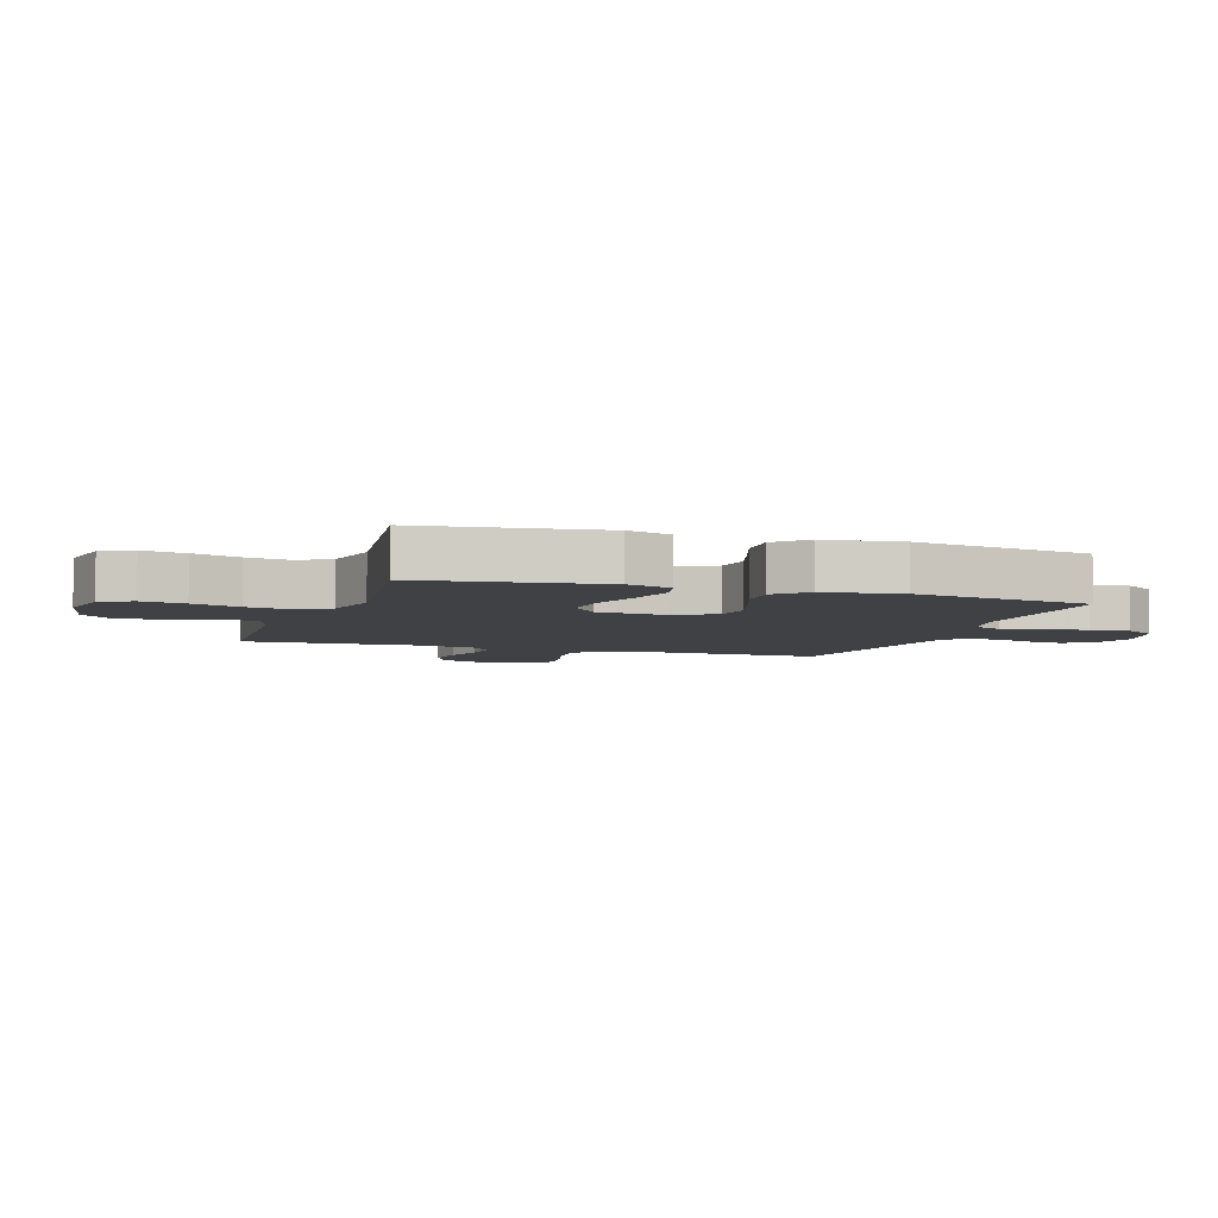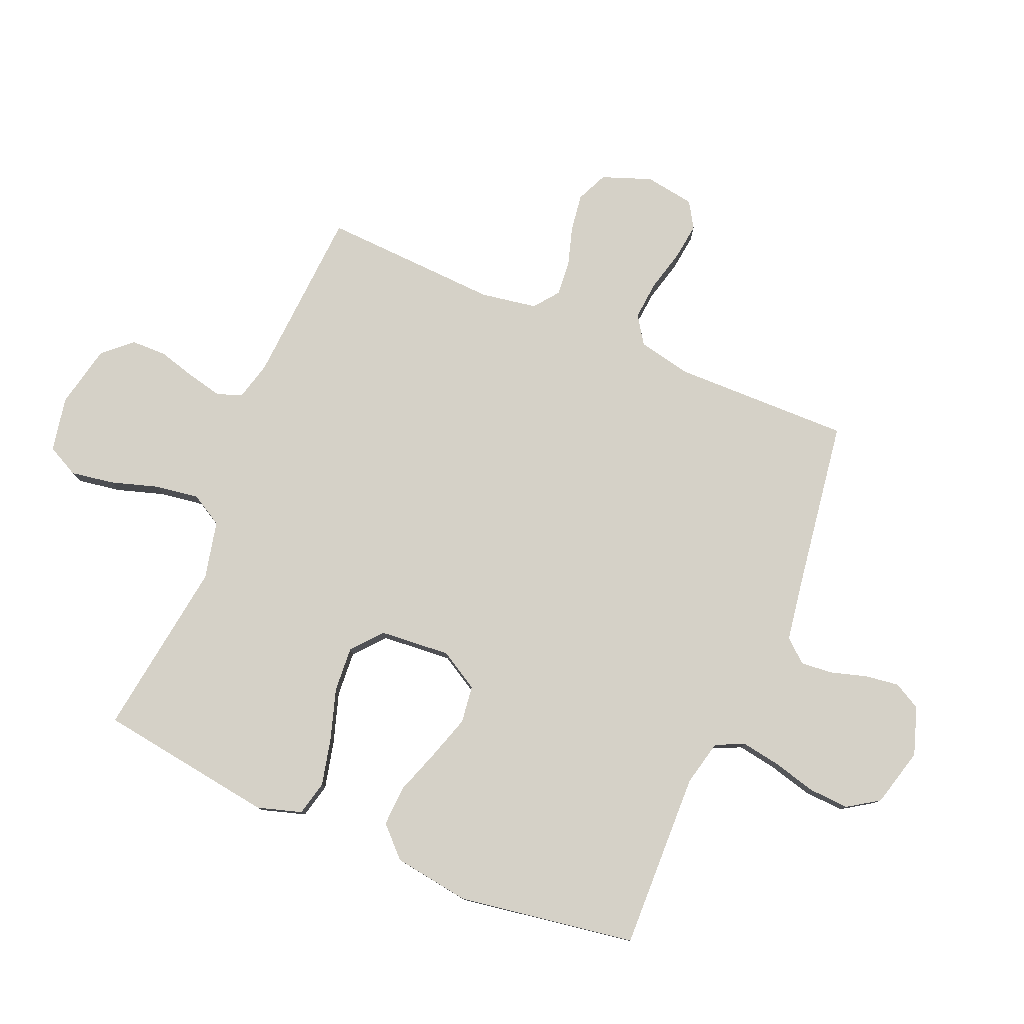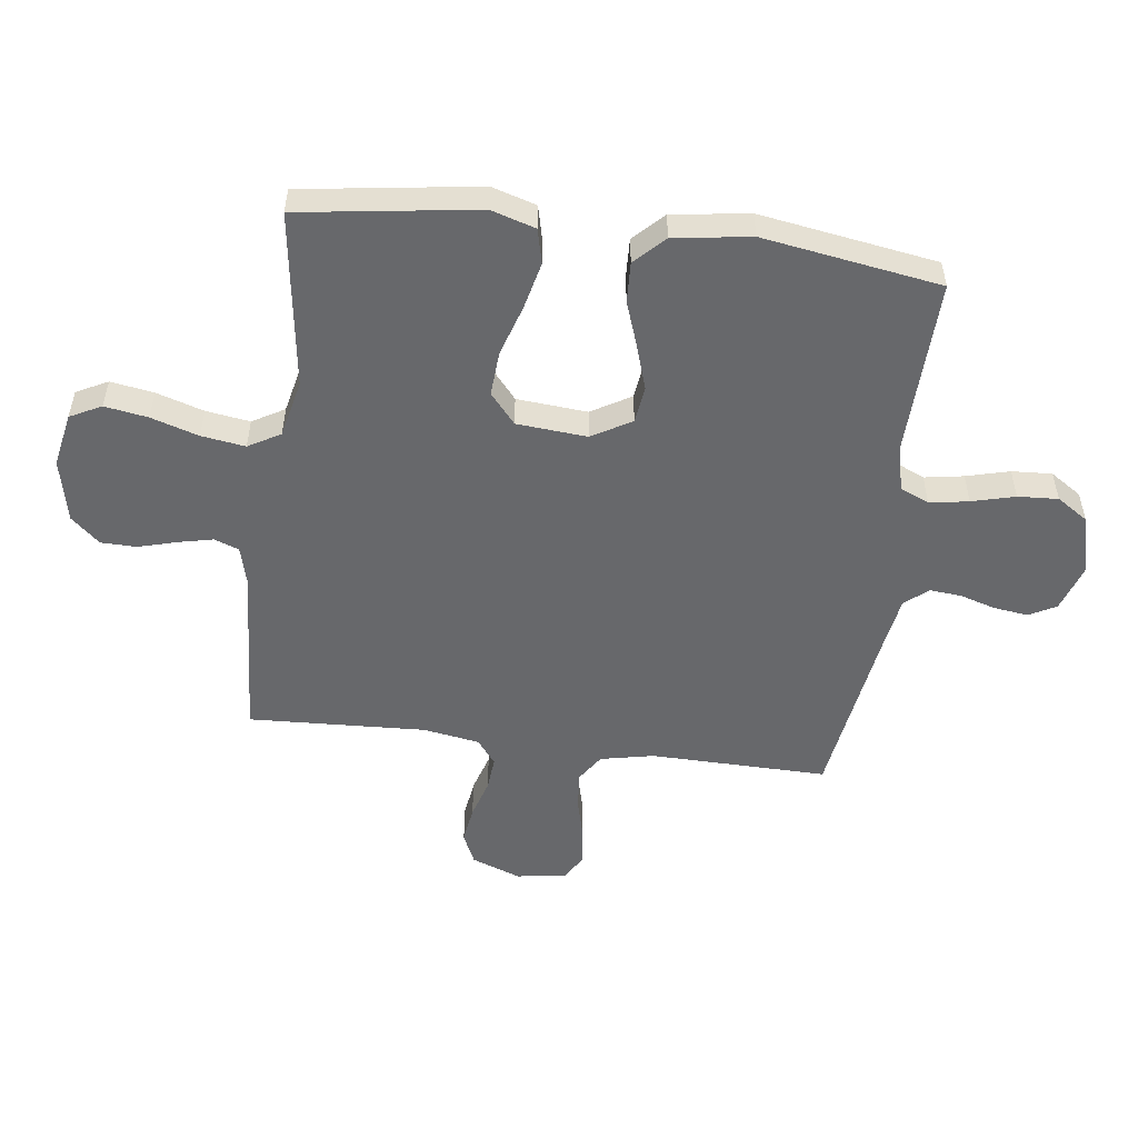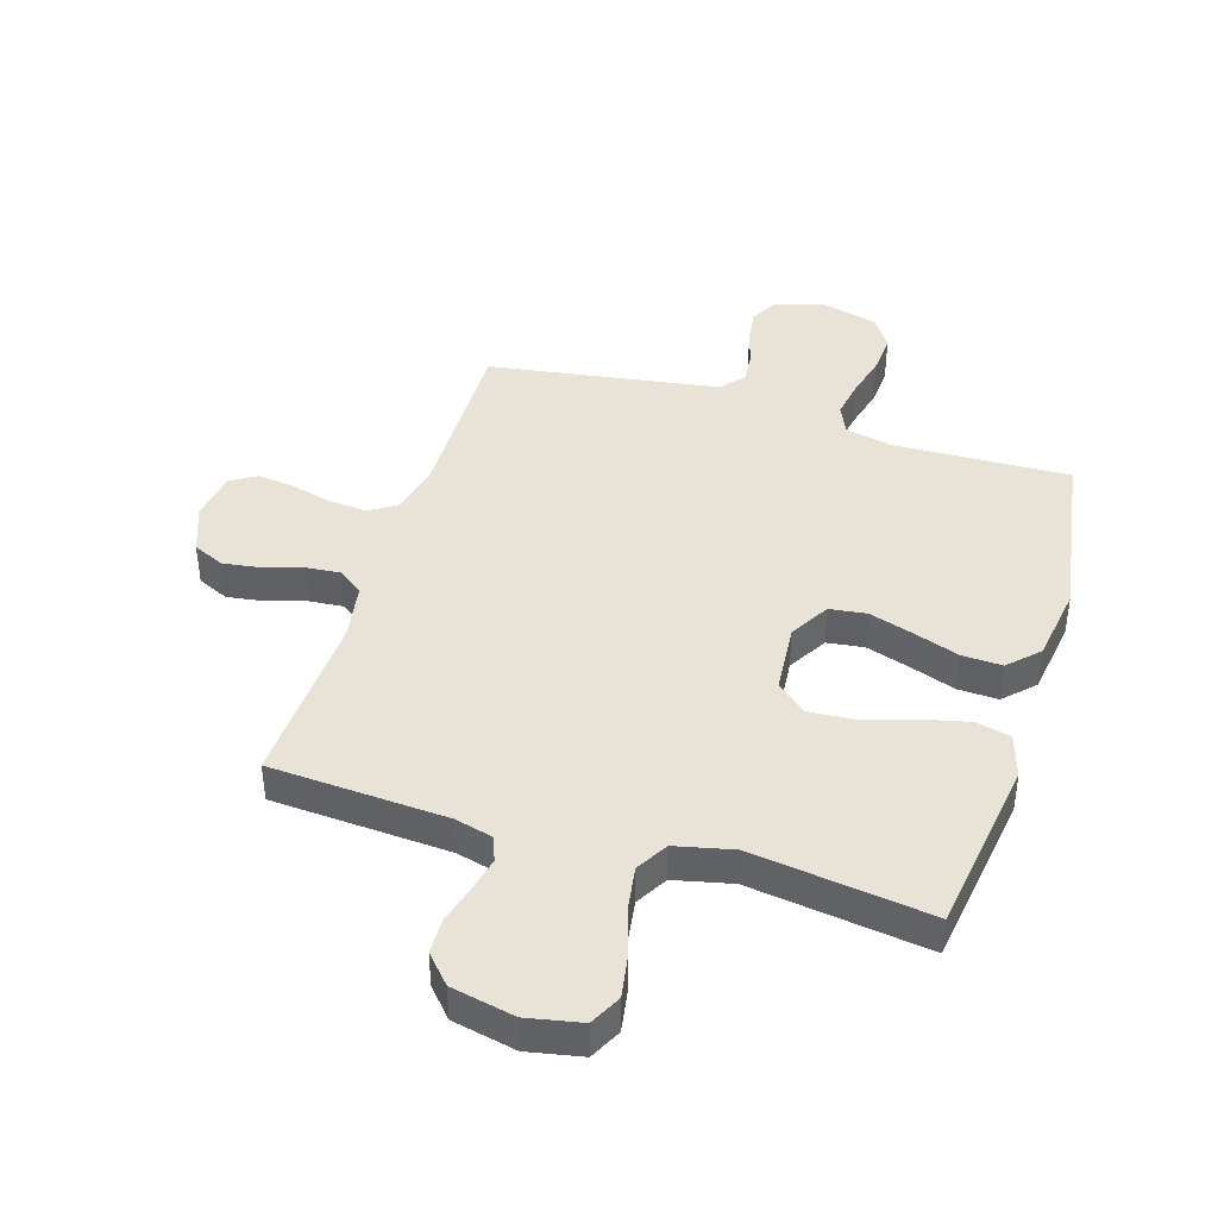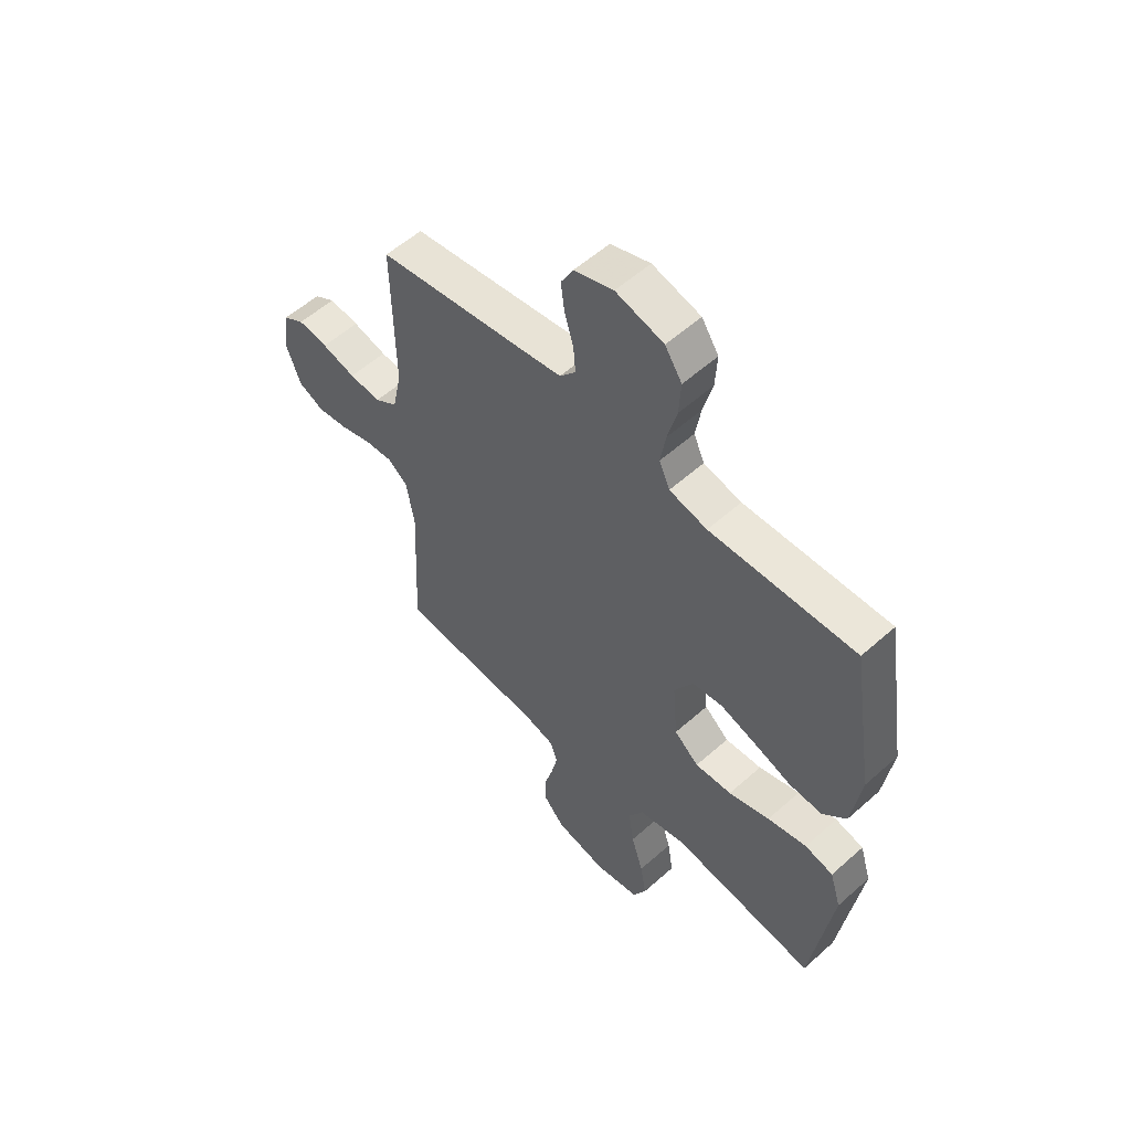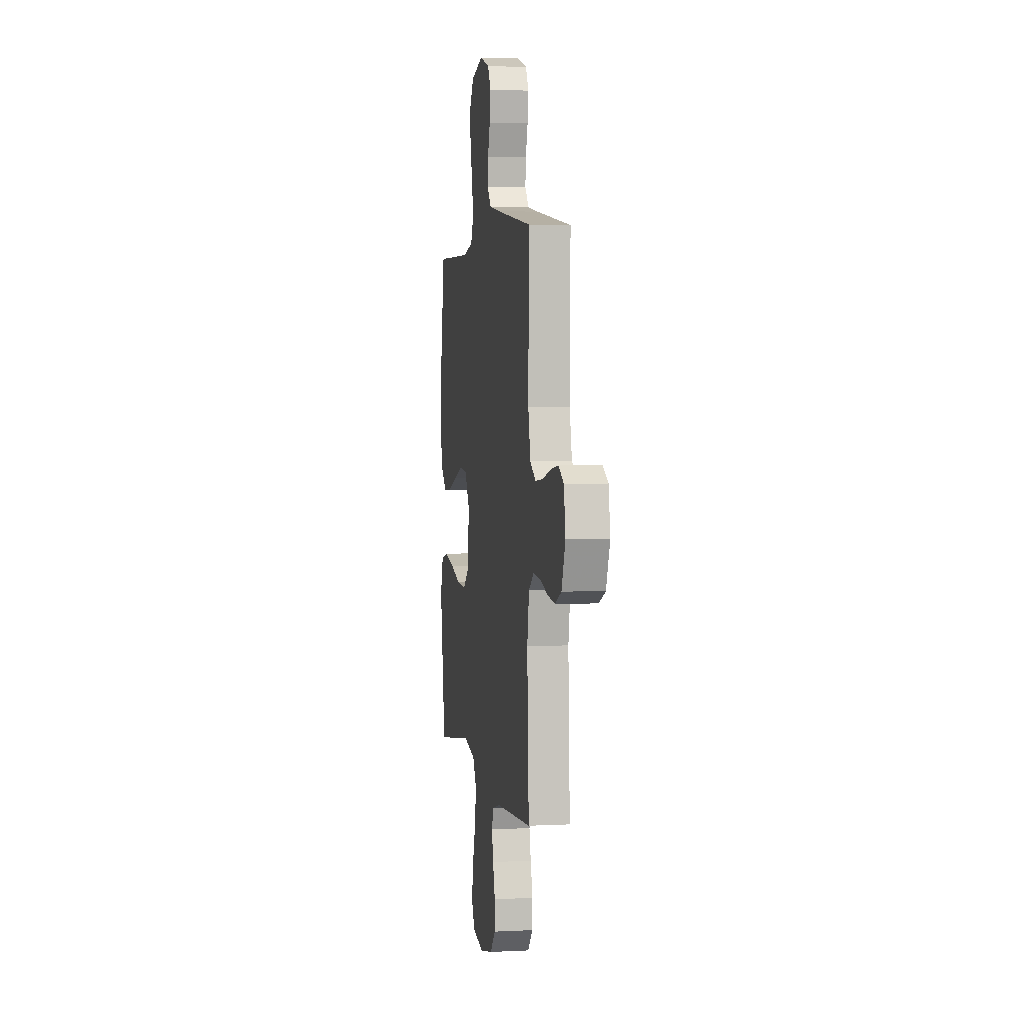
<metadata>
{"format":"obj","ext":"obj","renderer":"f3d","projection":"perspective","resolution":1024,"background":"white","views":[{"elev":-5.4,"azim":-108.6,"up":"+Y"},{"elev":79.2,"azim":-67.1,"up":"+Y"},{"elev":-52.4,"azim":-97.3,"up":"+Y"},{"elev":41.8,"azim":-162.9,"up":"+Y"},{"elev":55.8,"azim":-133.1,"up":"+Z"},{"elev":3.0,"azim":80.2,"up":"+Z"}]}
</metadata>
<code>
v 0.5 0.07 -0.5
v 0.2 0.07 -0.519
v 0.135 0.07 -0.536
v 0.12 0.07 -0.578
v 0.133 0.07 -0.636
v 0.151 0.07 -0.701
v 0.15 0.07 -0.761
v 0.107 0.07 -0.809
v 0 0.07 -0.832
v -0.092 0.07 -0.814
v -0.119 0.07 -0.761
v -0.107 0.07 -0.688
v -0.082 0.07 -0.608
v -0.071 0.07 -0.534
v -0.102 0.07 -0.48
v -0.2 0.07 -0.458
v -0.5 0.07 -0.5
v -0.543 0.07 -0.2
v -0.52 0.07 -0.125
v -0.461 0.07 -0.111
v -0.38 0.07 -0.13
v -0.295 0.07 -0.157
v -0.219 0.07 -0.162
v -0.168 0.07 -0.119
v -0.158 0.07 0
v -0.197 0.07 0.067
v -0.26 0.07 0.075
v -0.335 0.07 0.051
v -0.412 0.07 0.024
v -0.48 0.07 0.021
v -0.529 0.07 0.07
v -0.548 0.07 0.2
v -0.5 0.07 0.5
v -0.2 0.07 0.491
v -0.122 0.07 0.509
v -0.1 0.07 0.558
v -0.111 0.07 0.624
v -0.13 0.07 0.697
v -0.134 0.07 0.765
v -0.099 0.07 0.818
v 0 0.07 0.844
v 0.081 0.07 0.817
v 0.106 0.07 0.771
v 0.098 0.07 0.713
v 0.08 0.07 0.653
v 0.075 0.07 0.599
v 0.108 0.07 0.56
v 0.2 0.07 0.545
v 0.5 0.07 0.5
v 0.495 0.07 0.2
v 0.514 0.07 0.11
v 0.561 0.07 0.079
v 0.626 0.07 0.085
v 0.696 0.07 0.103
v 0.758 0.07 0.111
v 0.802 0.07 0.084
v 0.815 0.07 0
v 0.784 0.07 -0.083
v 0.731 0.07 -0.107
v 0.668 0.07 -0.098
v 0.602 0.07 -0.078
v 0.544 0.07 -0.073
v 0.502 0.07 -0.105
v 0.486 0.07 -0.2
v 0.5 0 -0.5
v 0.2 0 -0.519
v 0.135 0 -0.536
v 0.12 0 -0.578
v 0.133 0 -0.636
v 0.151 0 -0.701
v 0.15 0 -0.761
v 0.107 0 -0.809
v 0 0 -0.832
v -0.092 0 -0.814
v -0.119 0 -0.761
v -0.107 0 -0.688
v -0.082 0 -0.608
v -0.071 0 -0.534
v -0.102 0 -0.48
v -0.2 0 -0.458
v -0.5 0 -0.5
v -0.543 0 -0.2
v -0.52 0 -0.125
v -0.461 0 -0.111
v -0.38 0 -0.13
v -0.295 0 -0.157
v -0.219 0 -0.162
v -0.168 0 -0.119
v -0.158 0 0
v -0.197 0 0.067
v -0.26 0 0.075
v -0.335 0 0.051
v -0.412 0 0.024
v -0.48 0 0.021
v -0.529 0 0.07
v -0.548 0 0.2
v -0.5 0 0.5
v -0.2 0 0.491
v -0.122 0 0.509
v -0.1 0 0.558
v -0.111 0 0.624
v -0.13 0 0.697
v -0.134 0 0.765
v -0.099 0 0.818
v 0 0 0.844
v 0.081 0 0.817
v 0.106 0 0.771
v 0.098 0 0.713
v 0.08 0 0.653
v 0.075 0 0.599
v 0.108 0 0.56
v 0.2 0 0.545
v 0.5 0 0.5
v 0.495 0 0.2
v 0.514 0 0.11
v 0.561 0 0.079
v 0.626 0 0.085
v 0.696 0 0.103
v 0.758 0 0.111
v 0.802 0 0.084
v 0.815 0 0
v 0.784 0 -0.083
v 0.731 0 -0.107
v 0.668 0 -0.098
v 0.602 0 -0.078
v 0.544 0 -0.073
v 0.502 0 -0.105
v 0.486 0 -0.2
f 58 59 60 61
f 58 61 62
f 57 58 62
f 56 57 62
f 53 54 55 56
f 52 53 56 62
f 51 52 62 63
f 48 49 50
f 47 48 50 51
f 42 43 44 45
f 42 45 46
f 41 42 46
f 40 41 46
f 37 38 39 40
f 36 37 40 46
f 35 36 46 47
f 31 32 33 34
f 28 29 30 31
f 27 28 31 34
f 26 27 34 35
f 19 20 21 22
f 17 18 19 22
f 16 17 22 23
f 15 16 23 24
f 10 11 12 13
f 10 13 14
f 9 10 14
f 8 9 14
f 5 6 7 8
f 4 5 8 14
f 3 4 14 15
f 64 1 2
f 25 26 35 47
f 47 51 63 64
f 24 25 47 64
f 15 24 64
f 2 3 15 64
f 125 124 123 122
f 126 125 122
f 126 122 121
f 126 121 120
f 120 119 118 117
f 126 120 117 116
f 127 126 116 115
f 114 113 112
f 115 114 112 111
f 109 108 107 106
f 110 109 106
f 110 106 105
f 110 105 104
f 104 103 102 101
f 110 104 101 100
f 111 110 100 99
f 98 97 96 95
f 95 94 93 92
f 98 95 92 91
f 99 98 91 90
f 86 85 84 83
f 86 83 82 81
f 87 86 81 80
f 88 87 80 79
f 77 76 75 74
f 78 77 74
f 78 74 73
f 78 73 72
f 72 71 70 69
f 78 72 69 68
f 79 78 68 67
f 66 65 128
f 111 99 90 89
f 128 127 115 111
f 128 111 89 88
f 128 88 79
f 128 79 67 66
f 1 65 66 2
f 2 66 67 3
f 3 67 68 4
f 4 68 69 5
f 5 69 70 6
f 6 70 71 7
f 7 71 72 8
f 8 72 73 9
f 9 73 74 10
f 10 74 75 11
f 11 75 76 12
f 12 76 77 13
f 13 77 78 14
f 14 78 79 15
f 15 79 80 16
f 16 80 81 17
f 17 81 82 18
f 18 82 83 19
f 19 83 84 20
f 20 84 85 21
f 21 85 86 22
f 22 86 87 23
f 23 87 88 24
f 24 88 89 25
f 25 89 90 26
f 26 90 91 27
f 27 91 92 28
f 28 92 93 29
f 29 93 94 30
f 30 94 95 31
f 31 95 96 32
f 32 96 97 33
f 33 97 98 34
f 34 98 99 35
f 35 99 100 36
f 36 100 101 37
f 37 101 102 38
f 38 102 103 39
f 39 103 104 40
f 40 104 105 41
f 41 105 106 42
f 42 106 107 43
f 43 107 108 44
f 44 108 109 45
f 45 109 110 46
f 46 110 111 47
f 47 111 112 48
f 48 112 113 49
f 49 113 114 50
f 50 114 115 51
f 51 115 116 52
f 52 116 117 53
f 53 117 118 54
f 54 118 119 55
f 55 119 120 56
f 56 120 121 57
f 57 121 122 58
f 58 122 123 59
f 59 123 124 60
f 60 124 125 61
f 61 125 126 62
f 62 126 127 63
f 63 127 128 64
f 64 128 65 1

</code>
